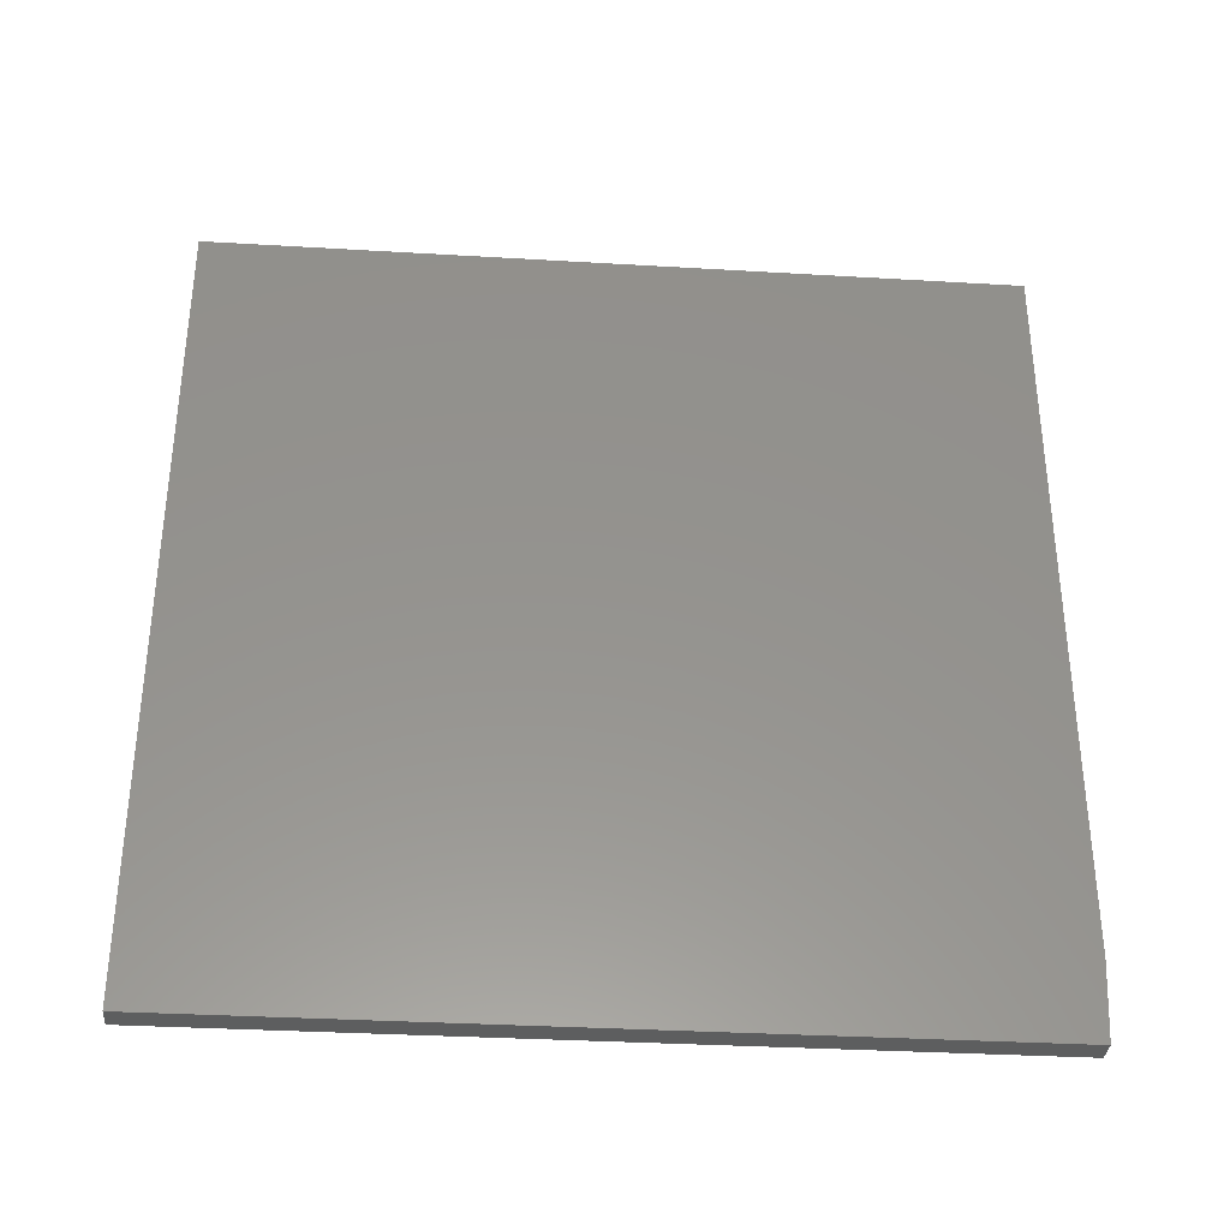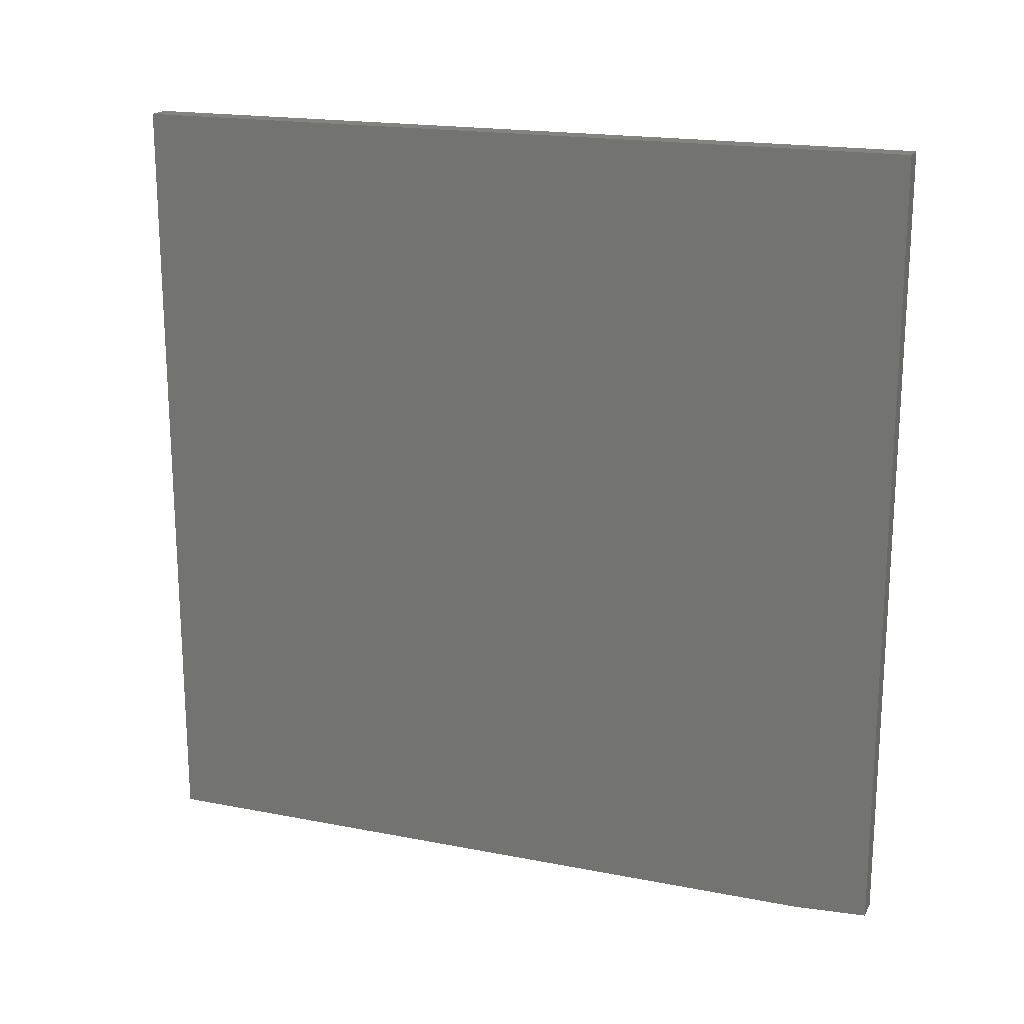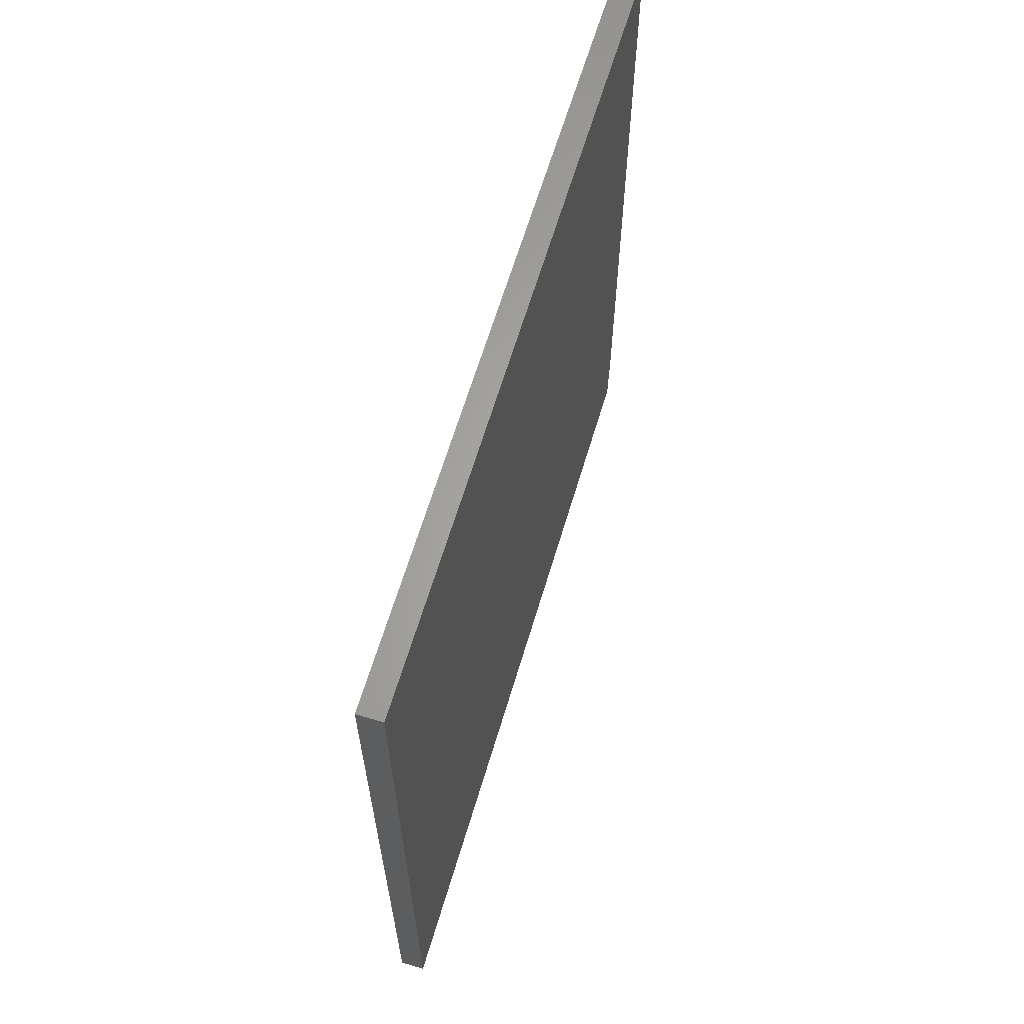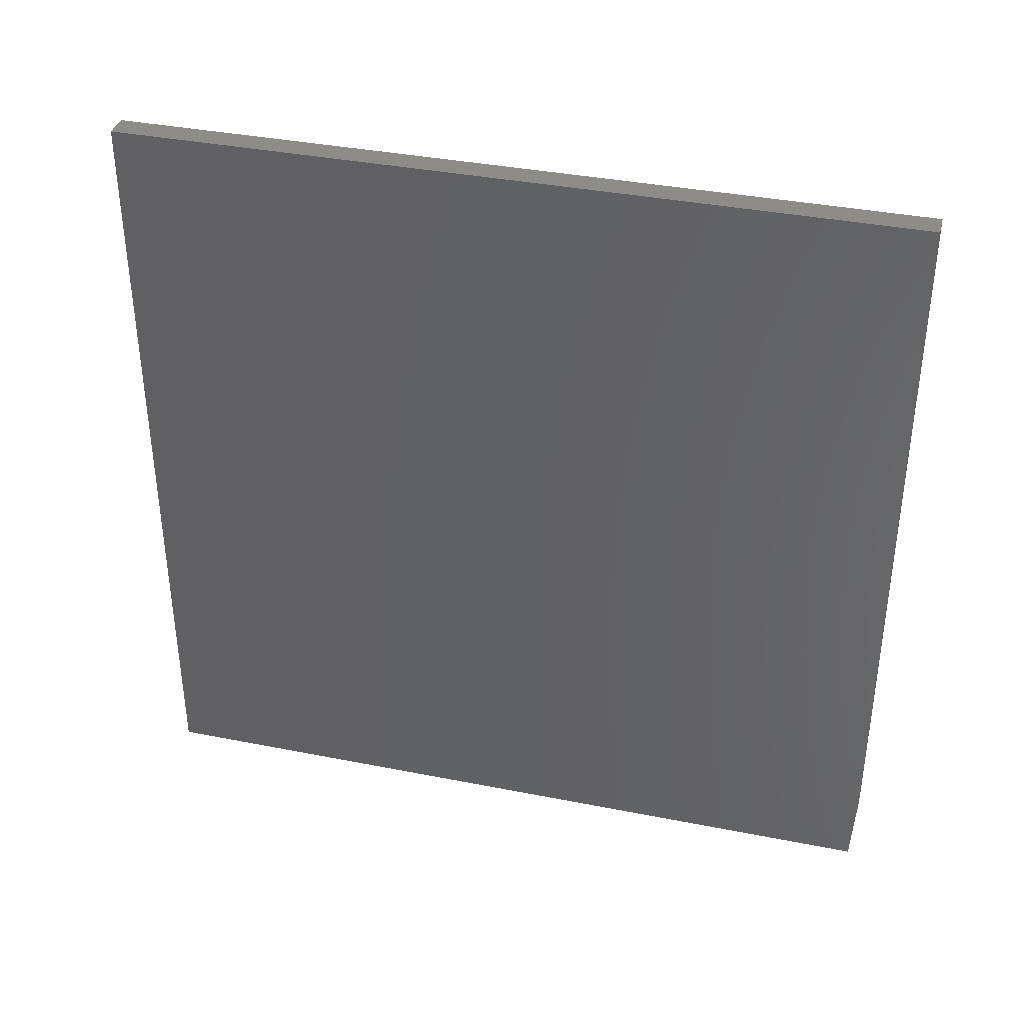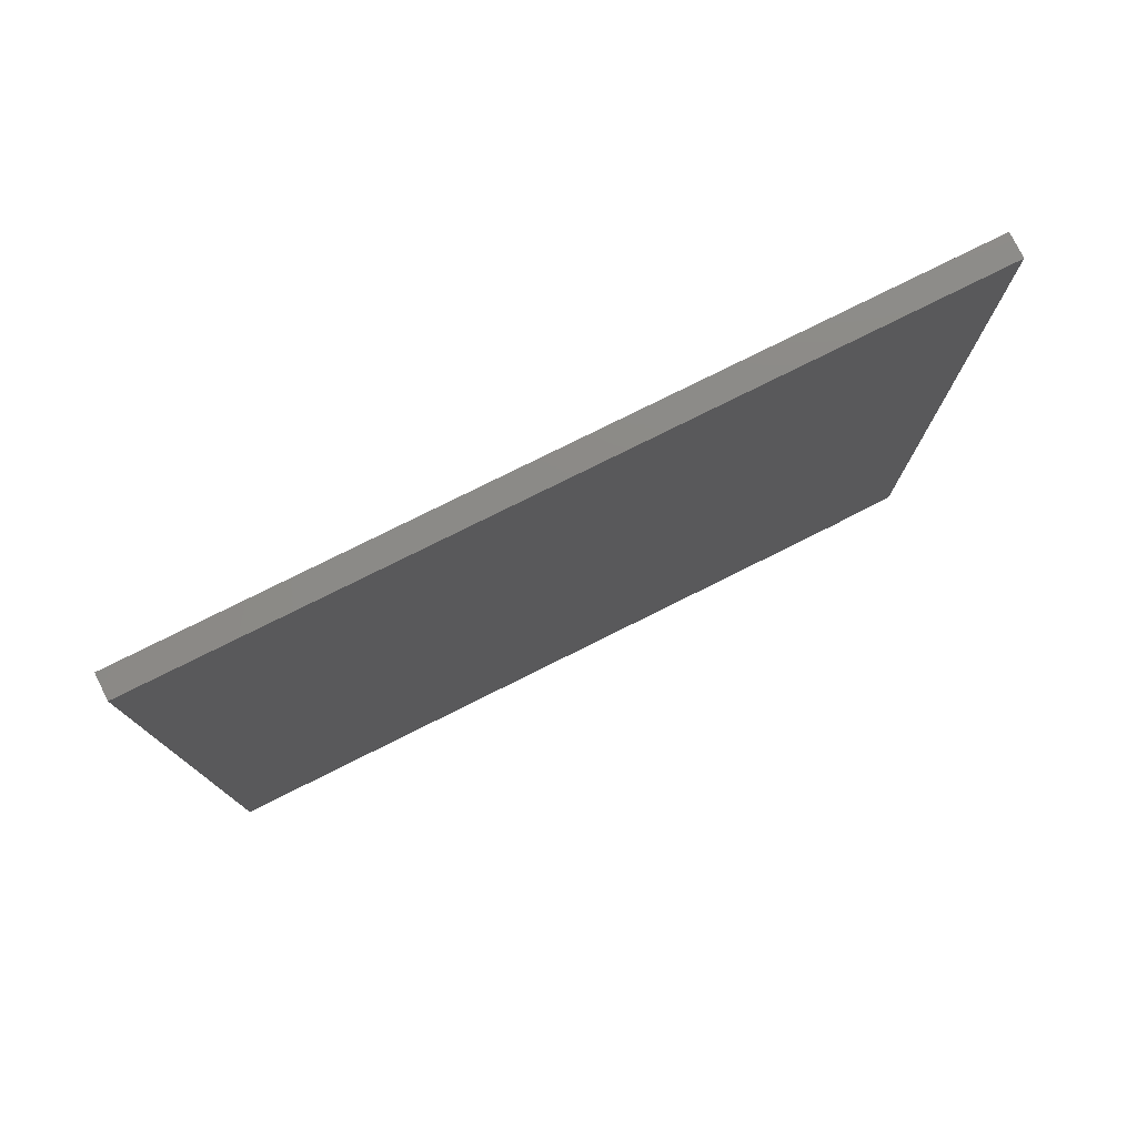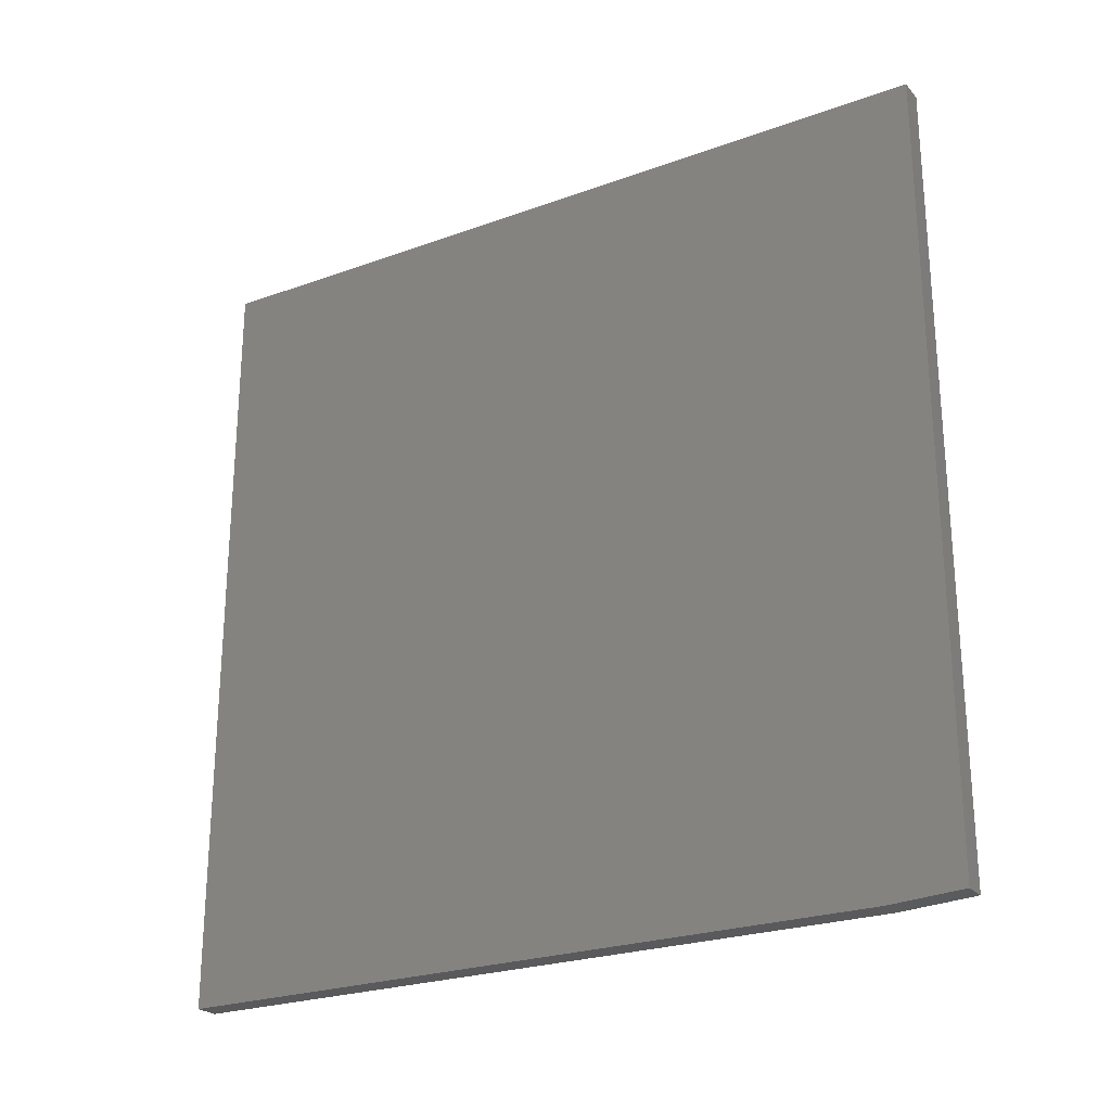
<metadata>
{"format":"stl","ext":"stl","renderer":"f3d","projection":"perspective","resolution":1024,"background":"white","views":[{"elev":-33.8,"azim":85.4,"up":"+Y"},{"elev":18.6,"azim":-69.5,"up":"+Z"},{"elev":63.6,"azim":16.6,"up":"+Y"},{"elev":37.3,"azim":104.3,"up":"+Y"},{"elev":77.9,"azim":-116.5,"up":"+Z"},{"elev":-24.5,"azim":-59.2,"up":"+Z"}]}
</metadata>
<code>
# stl→obj: 10 verts, 16 faces
v 0.04688 0.75 0.75
v 0.04688 -0.75 0.75
v 0.04688 0.75 -0.75
v 0.04688 -0.75 -0.7422
v 0.04688 -0.6094 -0.75
v 9.56e-34 -0.6094 -0.75
v -8.674e-19 -0.75 -0.7422
v 1.02e-32 0.75 -0.75
v -1.665e-16 -0.75 0.75
v -1.665e-16 0.75 0.75
f 1 2 3
f 3 2 4
f 3 4 5
f 6 7 8
f 8 7 9
f 8 9 10
f 2 9 4
f 4 9 7
f 5 6 3
f 3 6 8
f 5 4 6
f 6 4 7
f 1 10 2
f 2 10 9
f 3 8 1
f 1 8 10

</code>
